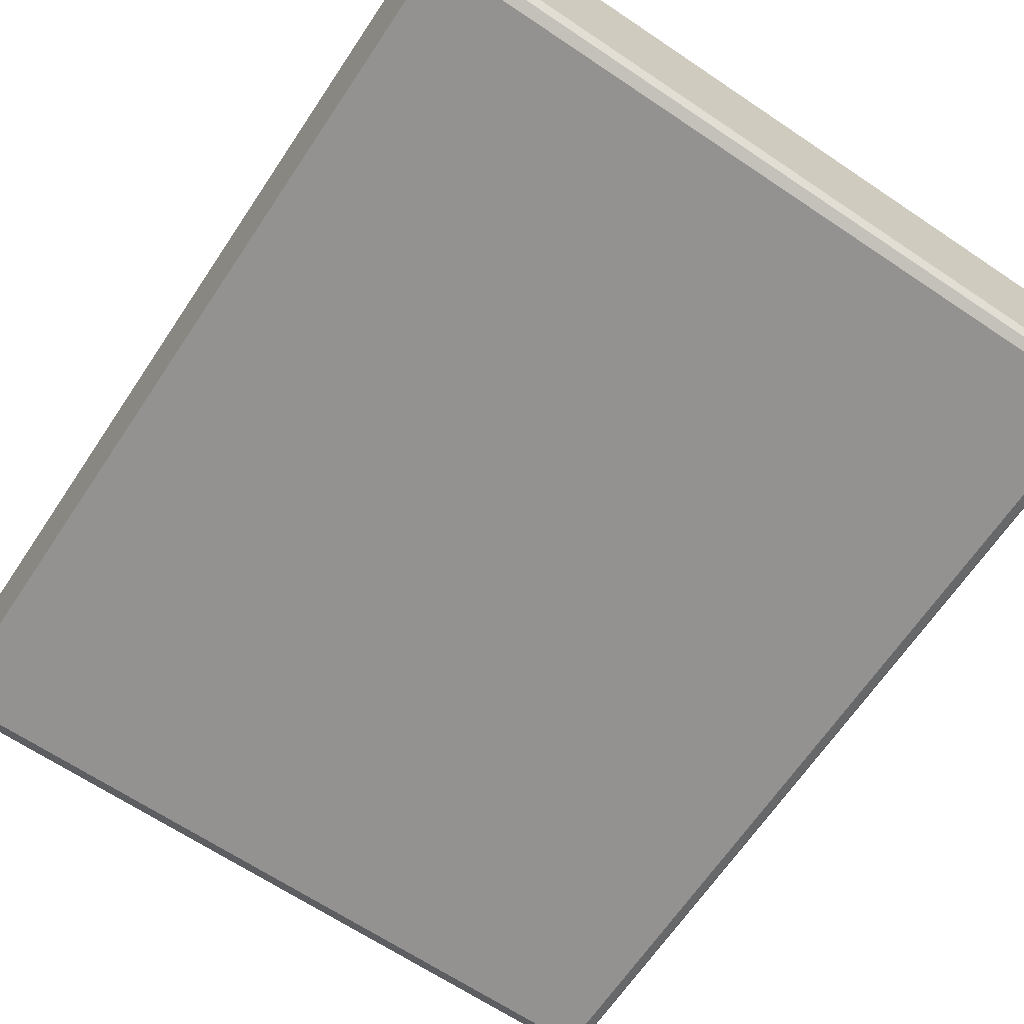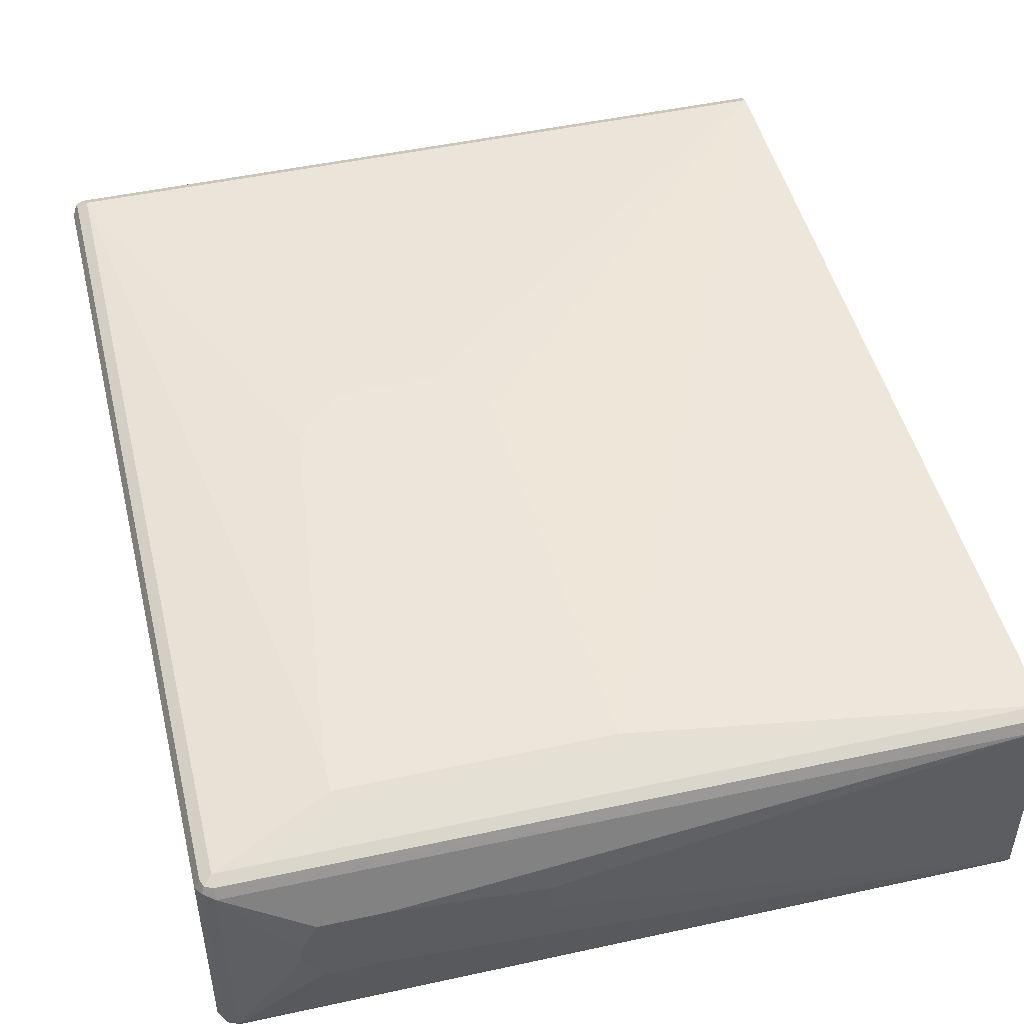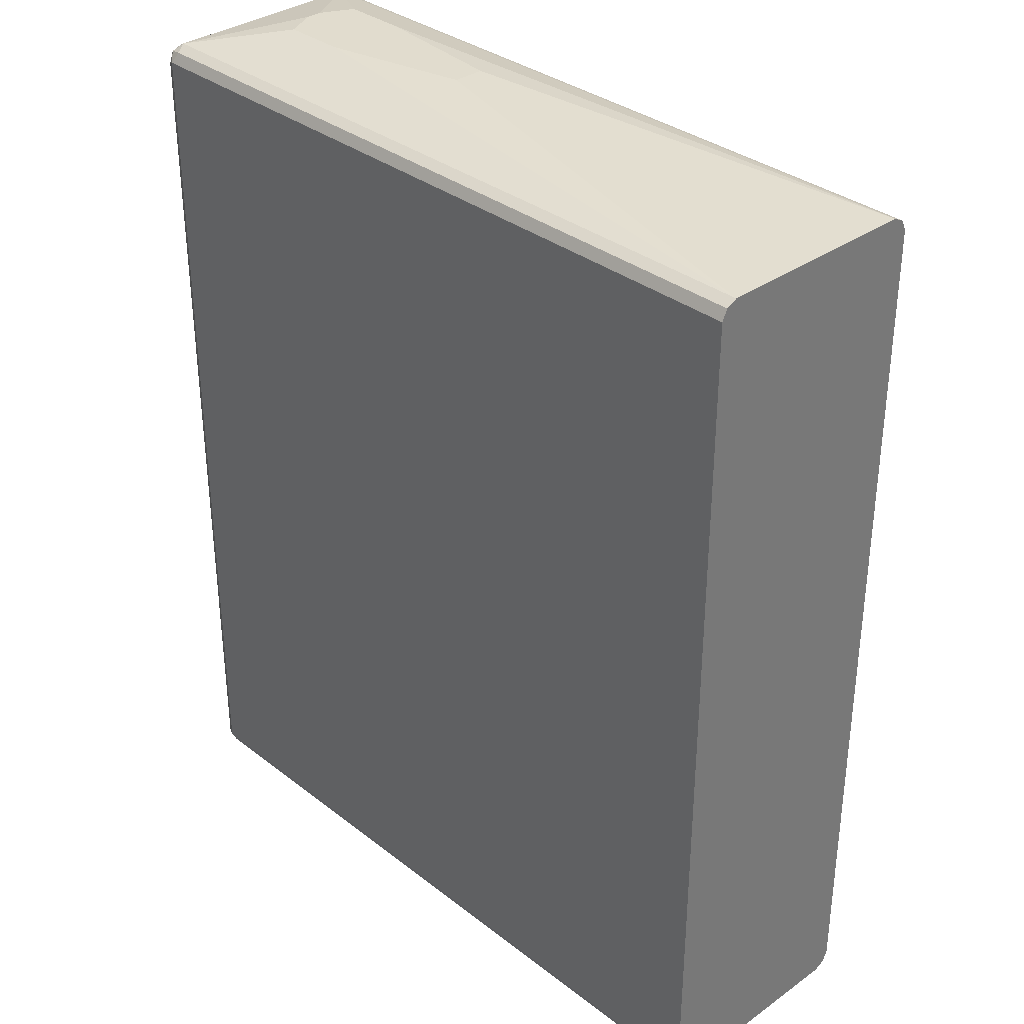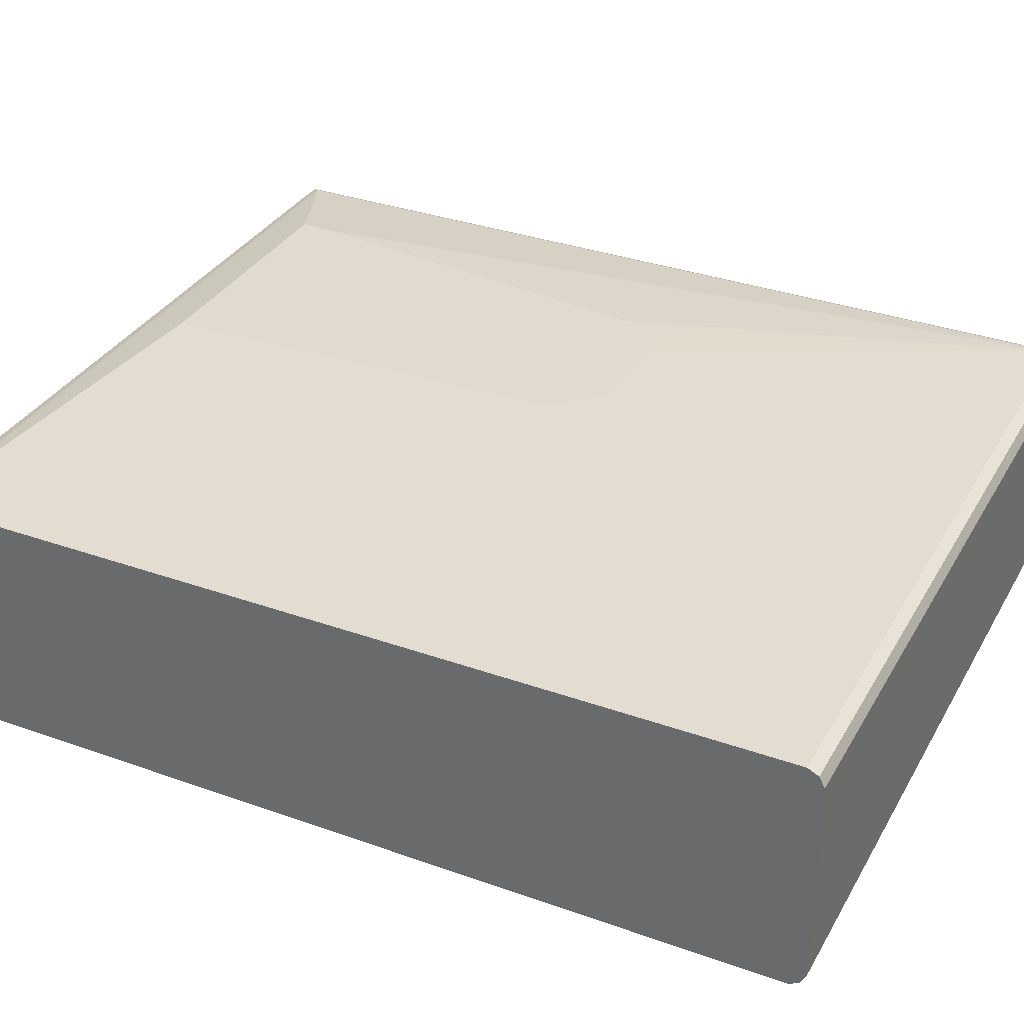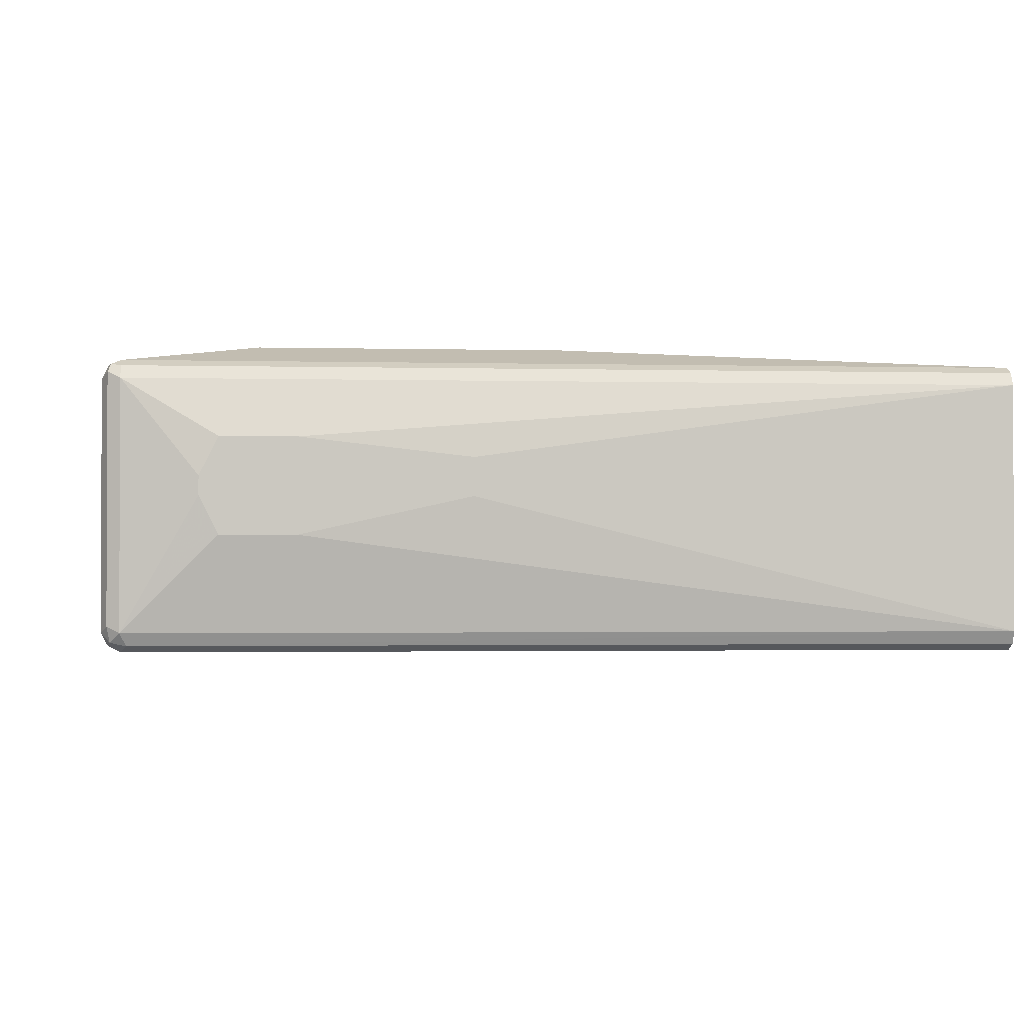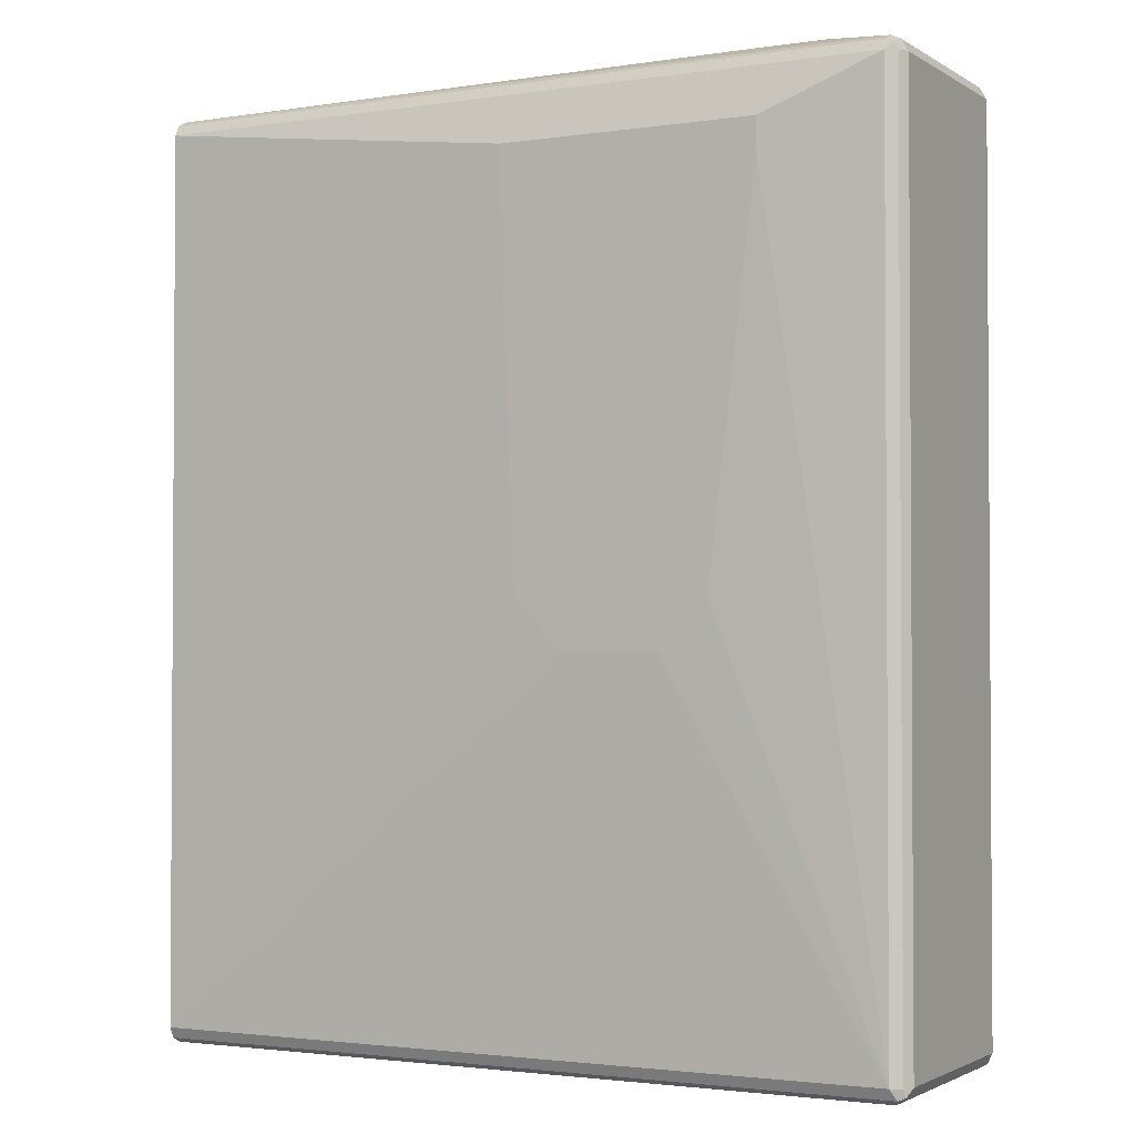
<metadata>
{"format":"obj","ext":"obj","renderer":"f3d","projection":"perspective","resolution":1024,"background":"white","views":[{"elev":-66.4,"azim":-33.9,"up":"+Z"},{"elev":48.4,"azim":166.3,"up":"+Z"},{"elev":34.0,"azim":-133.8,"up":"+Y"},{"elev":33.6,"azim":-64.1,"up":"+Z"},{"elev":-1.6,"azim":174.3,"up":"+Z"},{"elev":-2.1,"azim":28.0,"up":"+Y"}]}
</metadata>
<code>
v 0.3742 -0.5223 -0.1261
v -0.02993 -0.5223 -0.1261
v 0.3742 -0.5163 -0.1381
v -0.02993 -0.5163 -0.1381
v -0.02993 -0.5223 0.1081
v 0.8105 -0.5223 0.1081
v -0.02993 -0.5163 0.1201
v -0.02993 -0.5042 0.1261
v 0.3742 -0.5163 0.1201
v 0.8165 -0.5163 0.1201
v 0.8105 -0.5042 0.1261
v 0.824 -0.5132 0.1171
v 0.8225 -0.5042 0.1201
v 0.8225 0.4862 0.1201
v 0.8285 0.4862 0.1081
v 0.8285 -0.5042 0.1081
v 0.8225 -0.5163 0.1081
v 0.8225 -0.5163 -0.1261
v 0.8285 -0.5042 -0.1261
v 0.8195 -0.5177 -0.1351
v 0.8225 -0.5103 -0.1381
v 0.8105 -0.5163 -0.1381
v 0.8105 -0.5223 -0.1261
v 0.3742 -0.507 -0.1427
v 0.8105 -0.5042 -0.1441
v 0.8105 0.4862 -0.1441
v -0.02993 -0.5042 -0.1441
v -0.02993 0.4862 -0.1441
v 0.3742 0.4983 -0.1381
v 0.8045 0.4983 -0.1381
v 0.8195 0.4952 -0.1351
v 0.8105 0.5042 -0.1261
v -0.02993 0.5043 -0.1261
v -0.02993 0.4983 -0.1381
v -0.02993 0.4983 0.1201
v -0.02993 0.5043 0.1081
v 0.4863 0.5223 0
v 0.4863 0.5223 0.03602
v 0.7204 0.5223 0.05402
v 0.6484 0.5223 0.05402
v 0.3742 0.5043 0.1081
v 0.8105 0.5042 0.1081
v 0.7384 0.5223 0.018
v 0.8225 0.4983 0.114
v 0.8105 0.4983 0.1201
v 0.8105 0.4862 0.1261
v 0.8195 0.4952 0.1216
v 0.6844 0.3962 0.1441
v 0.6304 -0.03599 0.1441
v 0.6844 0.4322 0.1441
v 0.3963 0.4322 0.1441
v -0.02993 0.4862 0.1261
v 0.4143 -0.03599 0.1441
v 0.4683 -0.08999 0.1441
v 0.5764 -0.08999 0.1441
v 0.8225 0.4983 -0.1201
v 0.8285 0.4862 -0.1261
v 0.8225 0.4803 -0.1381
v 0.7384 0.5223 0
v 0.7204 0.5223 -0.03602
v 0.6484 0.5223 -0.03602
f 2 3 1
f 49 50 54
f 55 11 49
f 55 49 54
f 55 54 11
f 54 8 11
f 53 8 54
f 53 54 51
f 53 51 8
f 52 8 51
f 52 35 8
f 46 35 52
f 46 52 51
f 50 51 54
f 46 51 50
f 48 49 11
f 48 11 46
f 46 11 47
f 46 47 45
f 46 45 35
f 45 36 35
f 41 36 45
f 42 41 45
f 42 45 44
f 42 44 32
f 42 32 43
f 42 43 39
f 48 46 50
f 42 39 41
f 9 11 8
f 13 47 11
f 4 24 3
f 43 60 39
f 39 60 37
f 61 33 37
f 61 37 60
f 61 60 33
f 60 32 33
f 59 32 60
f 59 60 43
f 59 43 32
f 15 57 56
f 15 16 57
f 8 35 28
f 19 57 16
f 58 57 21
f 26 58 21
f 31 58 26
f 31 57 58
f 31 56 57
f 31 32 56
f 44 56 32
f 44 15 56
f 44 45 47
f 44 47 15
f 14 15 47
f 14 47 13
f 19 21 57
f 41 39 36
f 48 50 49
f 40 36 39
f 20 18 23
f 20 23 22
f 20 22 21
f 20 21 19
f 20 19 18
f 18 19 16
f 17 18 16
f 17 6 18
f 17 10 6
f 12 10 17
f 12 17 16
f 40 38 36
f 18 6 23
f 12 15 14
f 12 13 11
f 12 11 10
f 10 11 9
f 10 9 6
f 7 6 9
f 7 9 8
f 7 8 5
f 7 5 6
f 5 1 6
f 2 1 5
f 2 5 4
f 2 4 3
f 12 14 13
f 23 6 1
f 12 16 15
f 22 1 3
f 22 23 1
f 40 39 38
f 38 39 37
f 38 37 36
f 36 37 33
f 36 33 35
f 33 28 35
f 34 29 28
f 34 33 29
f 30 29 33
f 30 33 32
f 30 32 31
f 30 31 26
f 34 28 33
f 22 3 24
f 30 26 29
f 25 22 24
f 25 21 22
f 25 26 21
f 25 24 27
f 4 27 24
f 25 27 26
f 5 8 27
f 27 8 28
f 26 27 28
f 29 26 28
f 4 5 27

</code>
